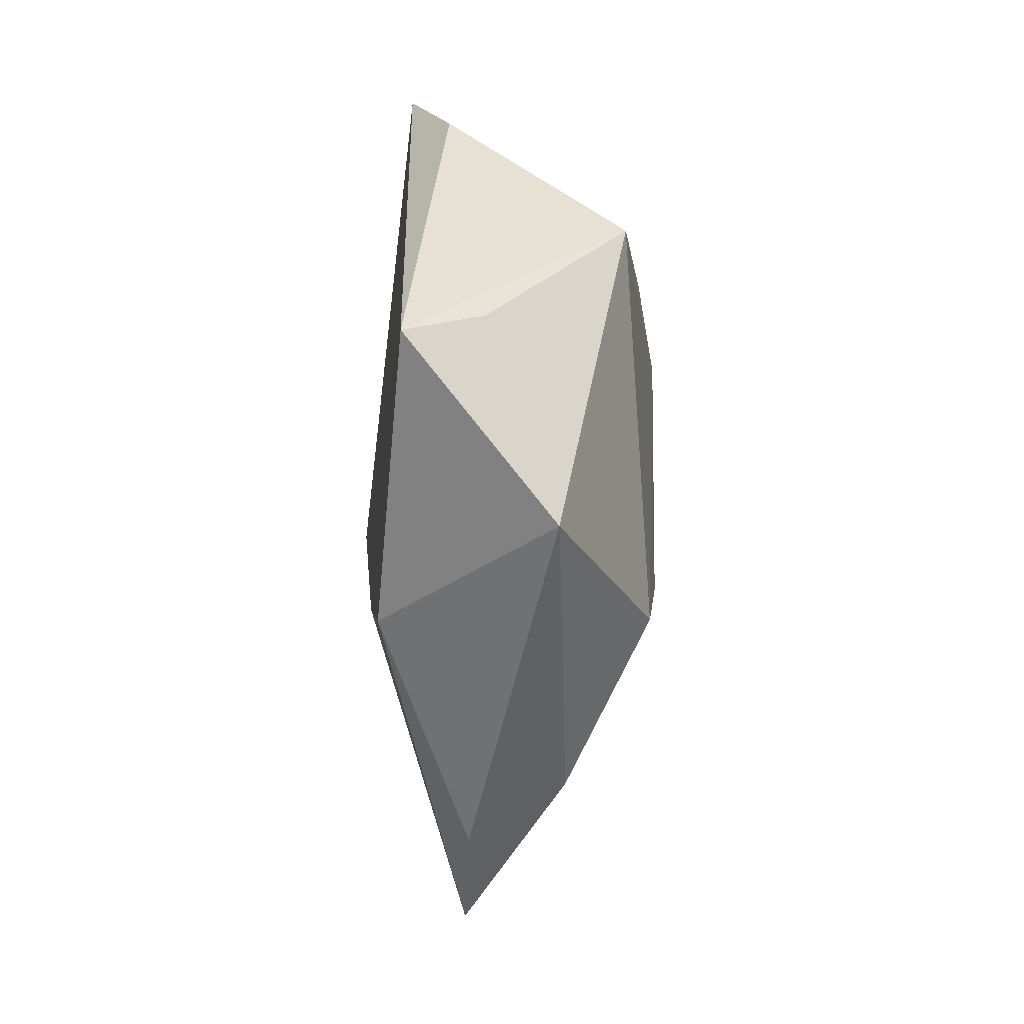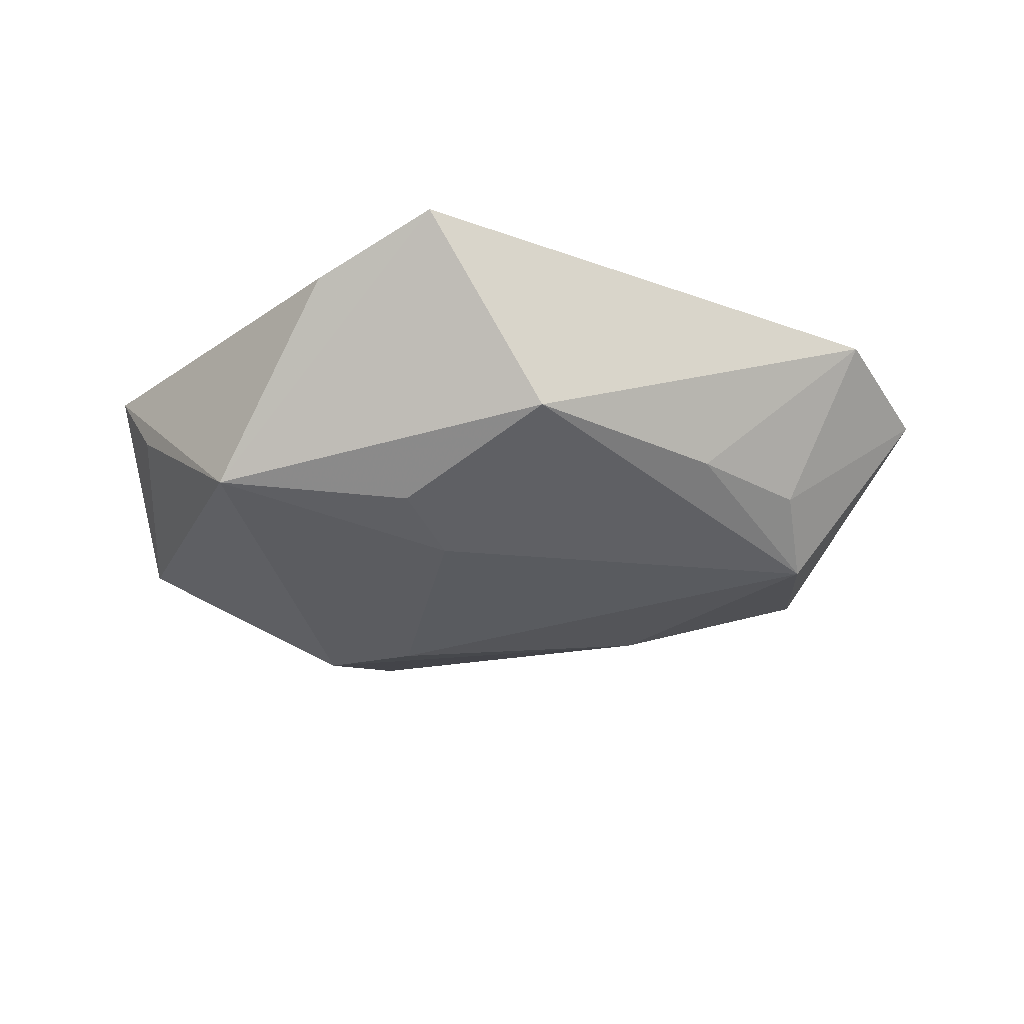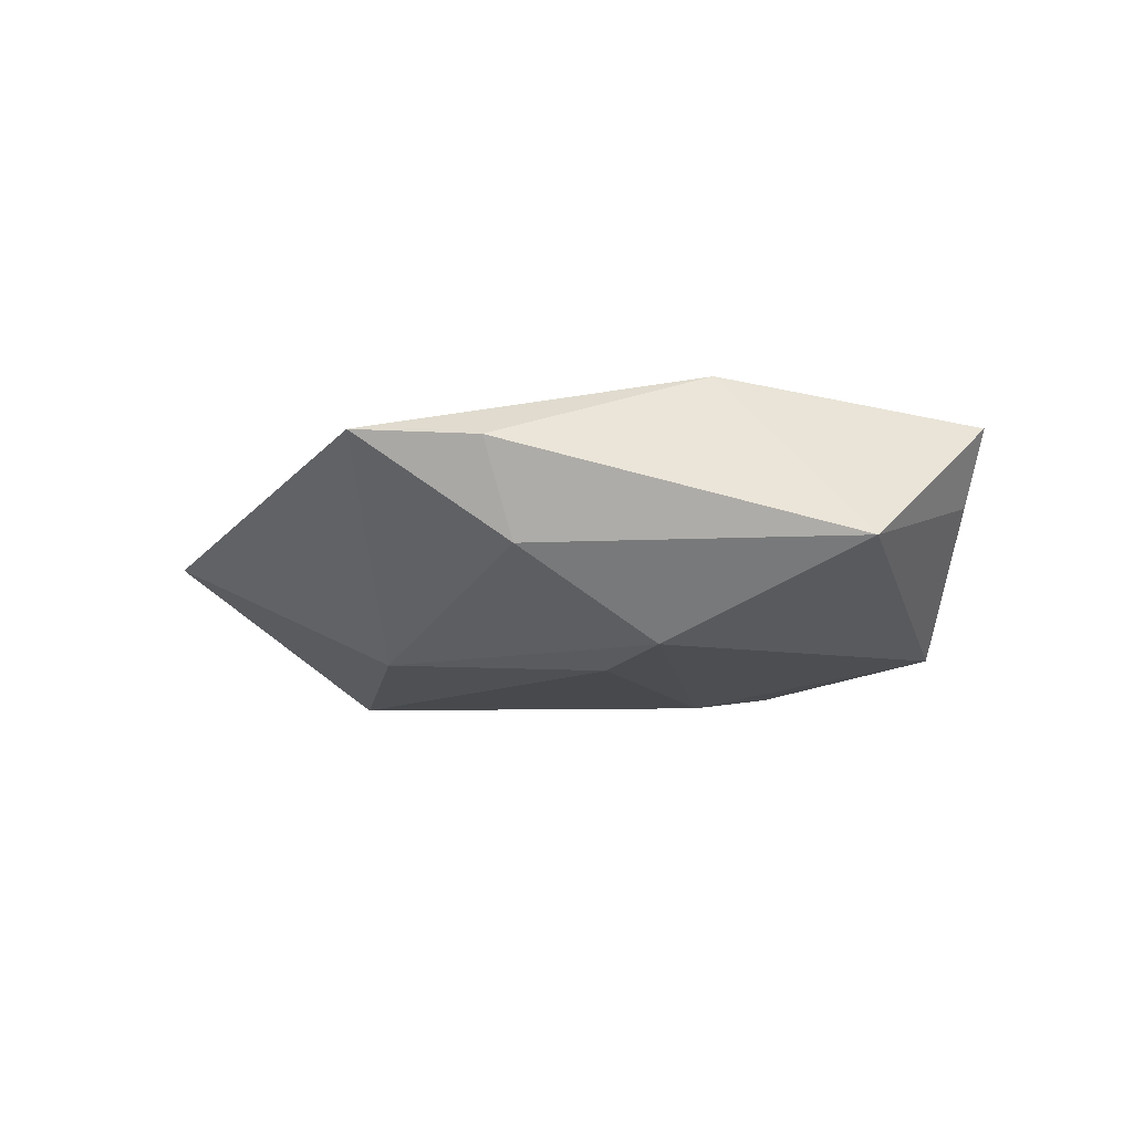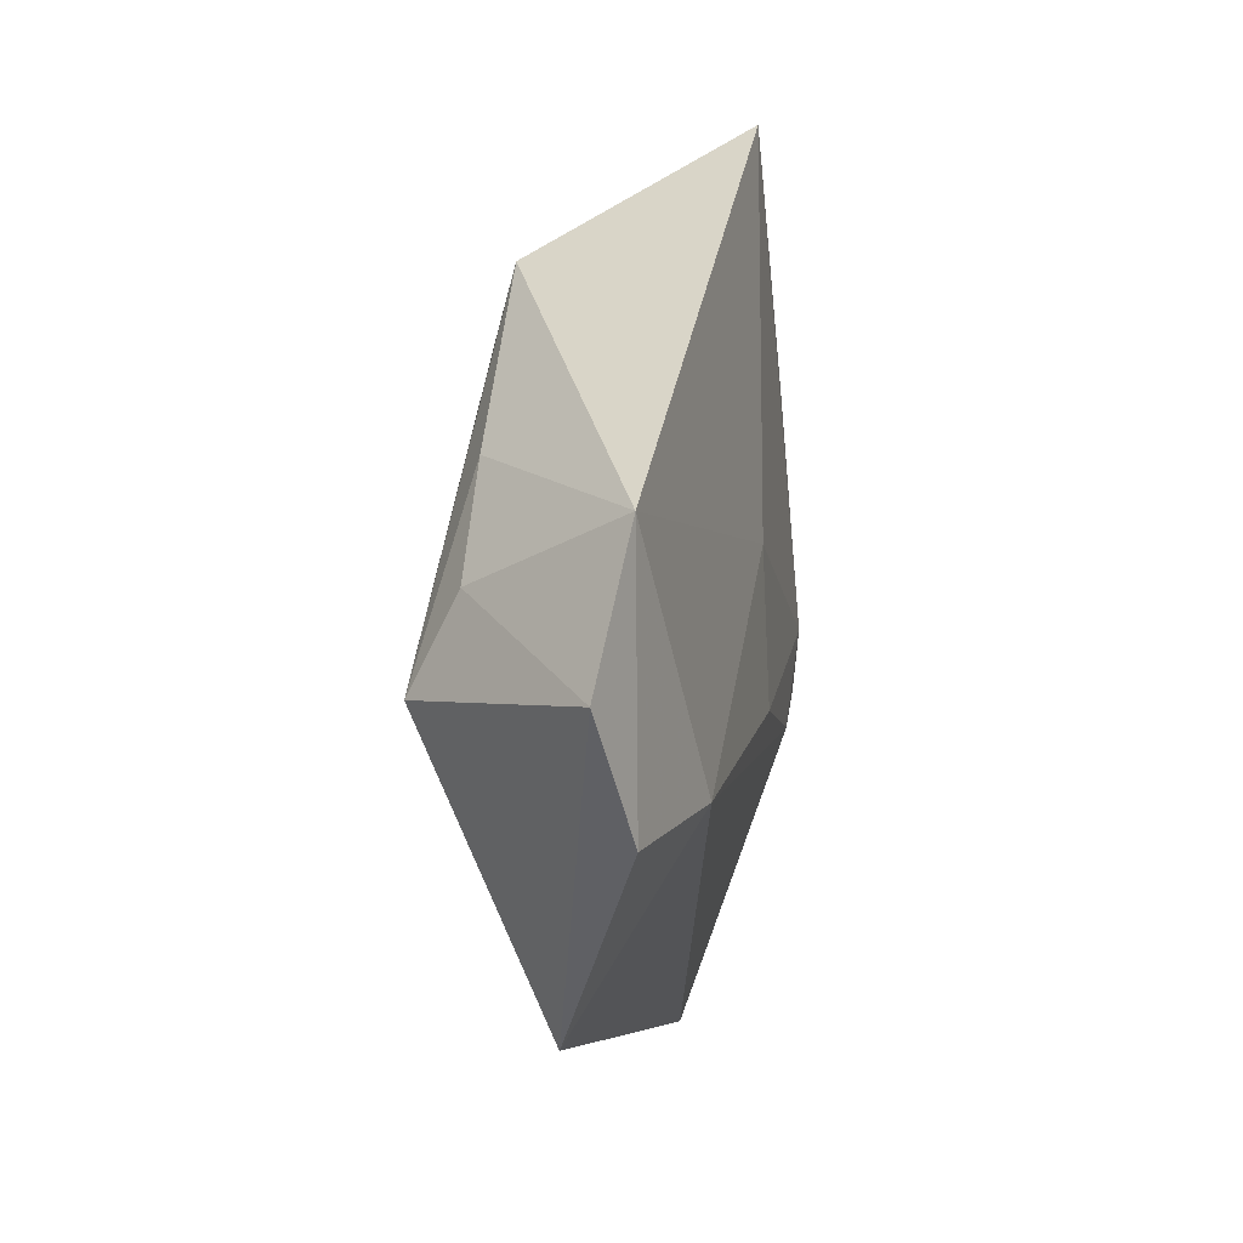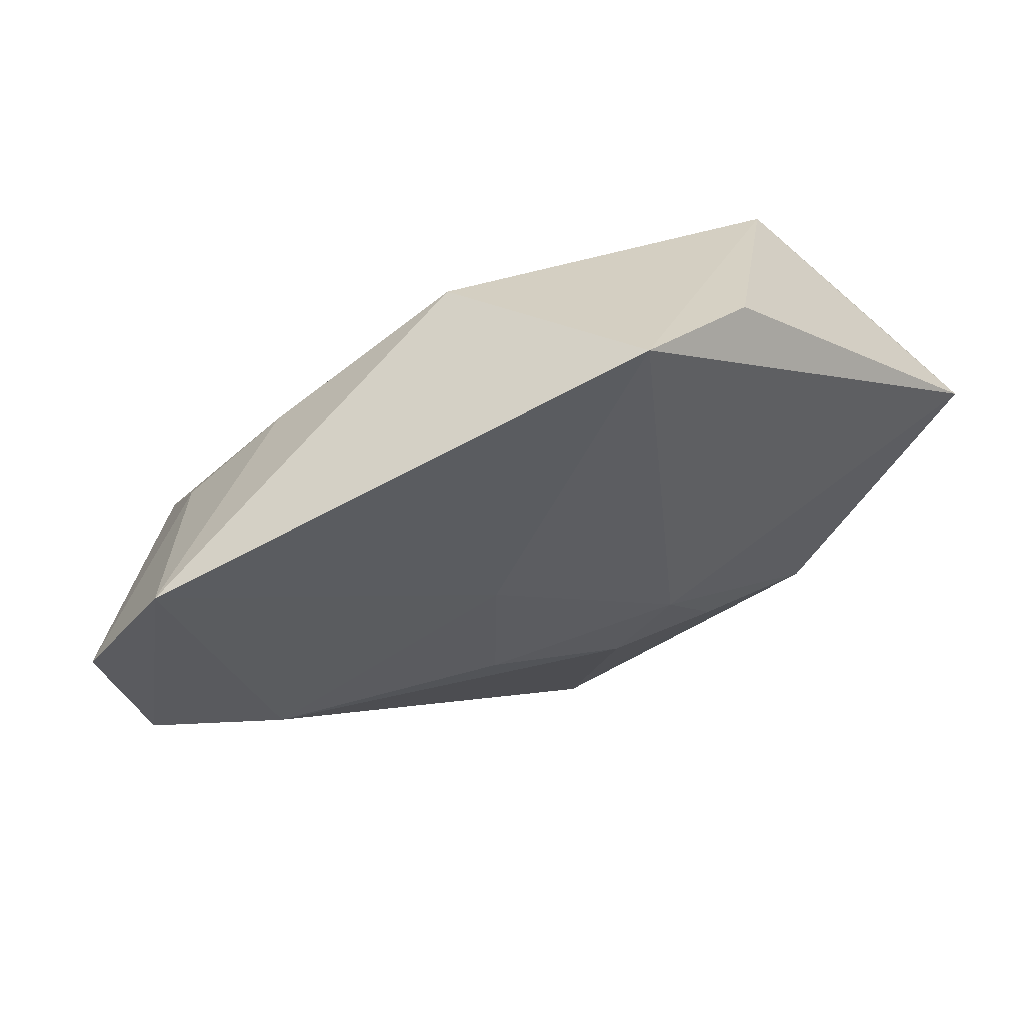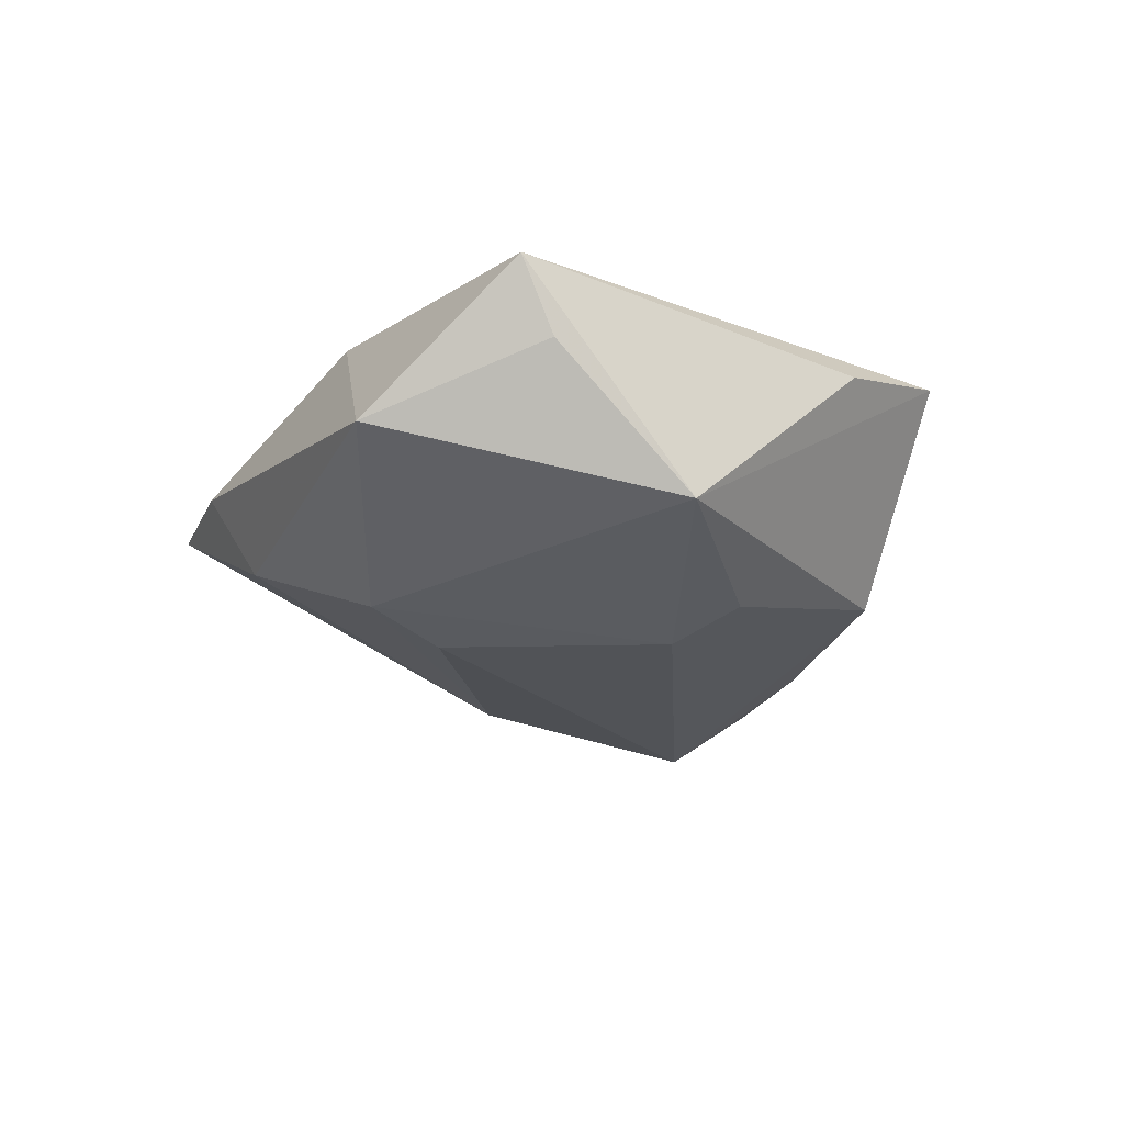
<metadata>
{"format":"obj","ext":"obj","renderer":"f3d","projection":"perspective","resolution":1024,"background":"white","views":[{"elev":-9.1,"azim":90.3,"up":"+Y"},{"elev":-34.2,"azim":179.9,"up":"+Z"},{"elev":-12.9,"azim":37.1,"up":"+Z"},{"elev":20.3,"azim":-81.7,"up":"+Y"},{"elev":62.0,"azim":-23.0,"up":"+Y"},{"elev":-25.6,"azim":105.2,"up":"+Z"}]}
</metadata>
<code>
v -0.05202 -0.005161 0.008021
v 0.007923 0.04592 0.0114
v -0.03876 0.01315 -0.009623
v -0.0475 0.02382 0.007115
v 0.02298 -0.01908 -0.01611
v 0.03462 0.02221 -0.01325
v 0.04777 -0.01239 -0.005719
v 0.01673 -0.04323 0.004085
v -0.005977 0.03475 -0.01032
v -0.0561 0.009548 0.004581
v 0.01092 0.02231 -0.01574
v 0.0471 0.009674 0.001809
v 0.005052 -0.0166 0.01567
v -0.04374 -0.02938 -0.0003137
v -0.01133 -0.008134 0.01533
v -0.04054 0.002879 -0.01457
v -0.01906 -0.01752 -0.01366
v -0.01068 0.008892 0.01436
v 0.01609 -0.03691 -0.006757
v -0.03774 -0.006487 0.01268
v 0.01213 -0.01431 -0.01728
v 0.03162 -0.02021 0.01358
v -0.02715 0.0218 -0.009985
v 0.004656 -0.05173 0.004773
v 0.01162 -0.008085 0.01627
v 0.0514 0.007119 0.01031
v 0.02193 0.03863 0.006436
v 0.006328 0.01306 -0.01757
v 0.01795 -0.01738 0.01522
f 24 20 14
f 26 2 25
f 14 20 1
f 1 20 4
f 18 2 4
f 4 20 18
f 20 15 18
f 25 2 18
f 18 15 25
f 14 16 17
f 17 24 14
f 19 24 17
f 22 26 25
f 10 1 4
f 10 16 14
f 14 1 10
f 20 24 13
f 13 15 20
f 25 15 13
f 19 17 5
f 28 6 5
f 4 23 3
f 3 23 16
f 3 10 4
f 16 10 3
f 26 22 7
f 19 5 7
f 7 5 6
f 2 26 27
f 27 6 2
f 26 6 27
f 2 6 9
f 4 2 9
f 9 23 4
f 16 23 9
f 24 22 29
f 29 13 24
f 29 22 25
f 25 13 29
f 21 17 16
f 21 5 17
f 21 16 28
f 28 5 21
f 8 24 19
f 19 7 8
f 8 22 24
f 8 7 22
f 12 6 26
f 26 7 12
f 12 7 6
f 11 6 28
f 11 9 6
f 28 16 11
f 16 9 11

</code>
